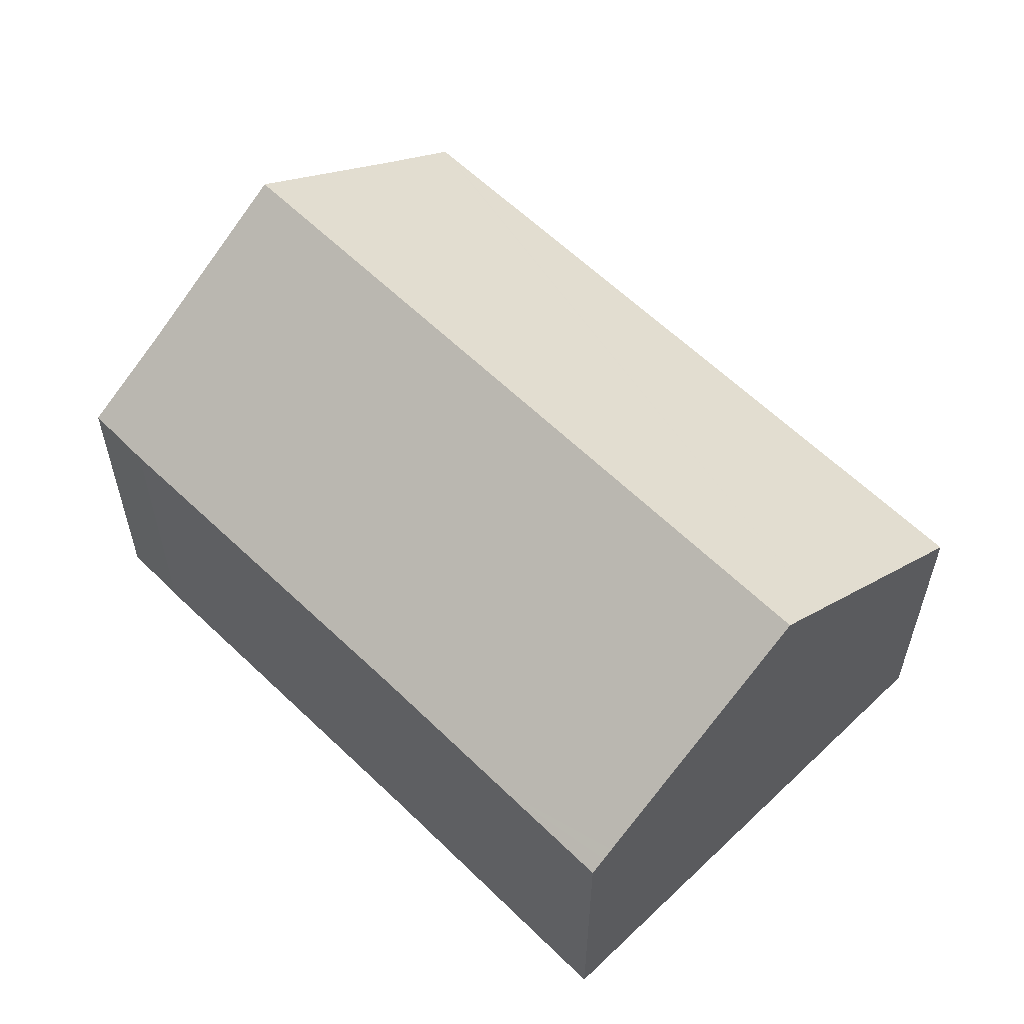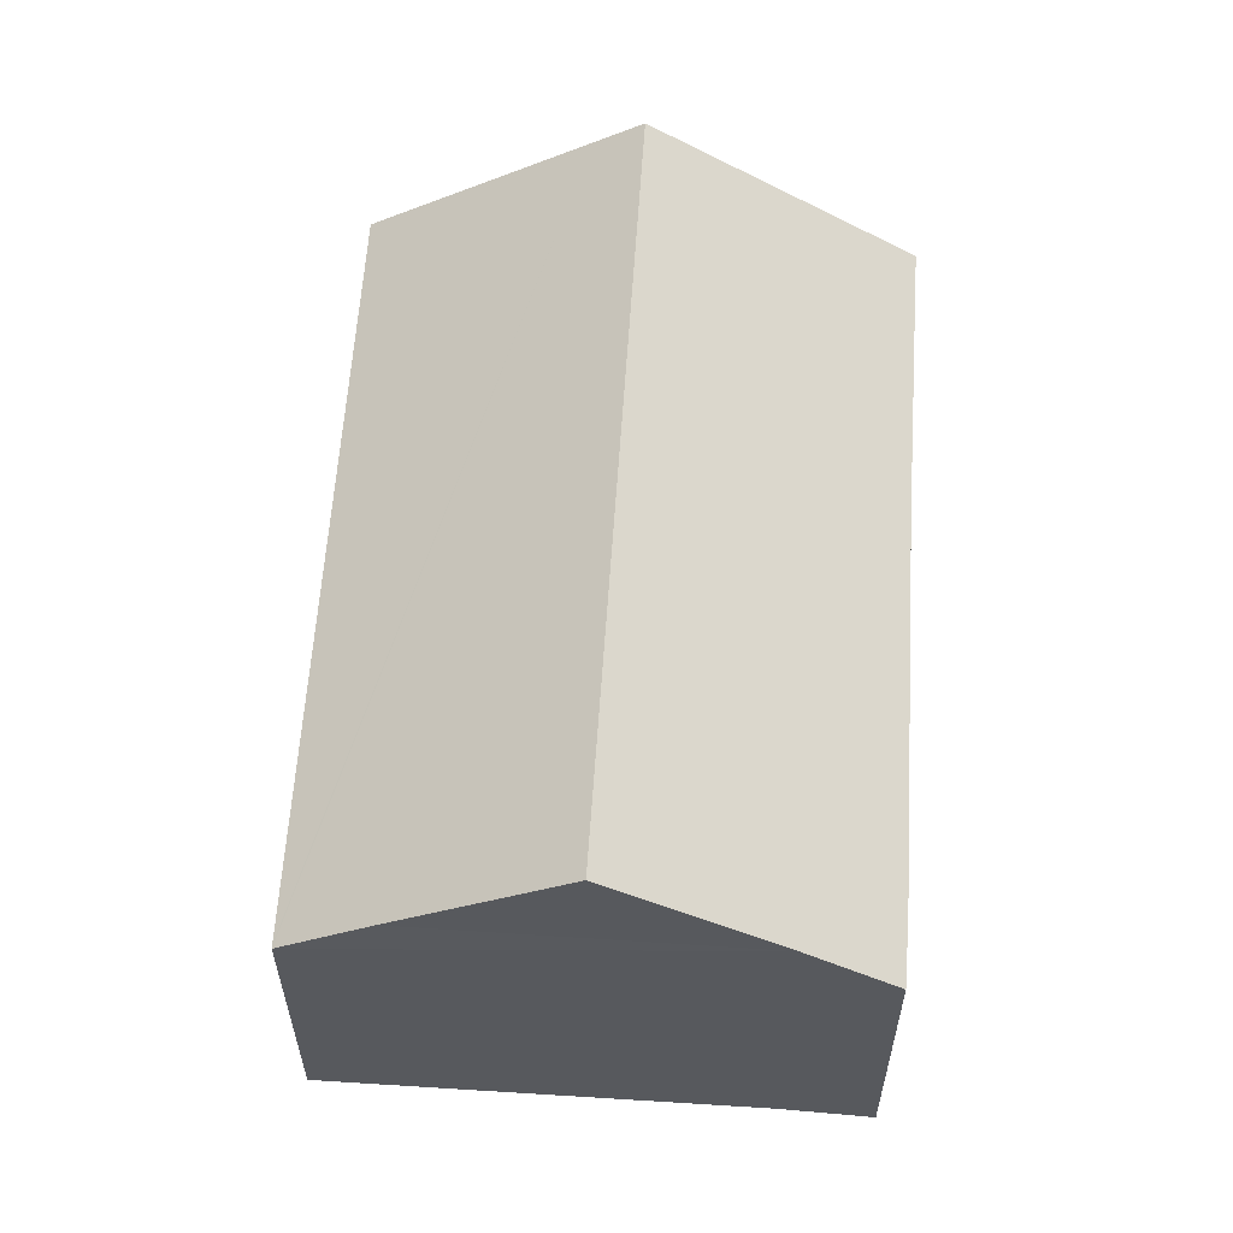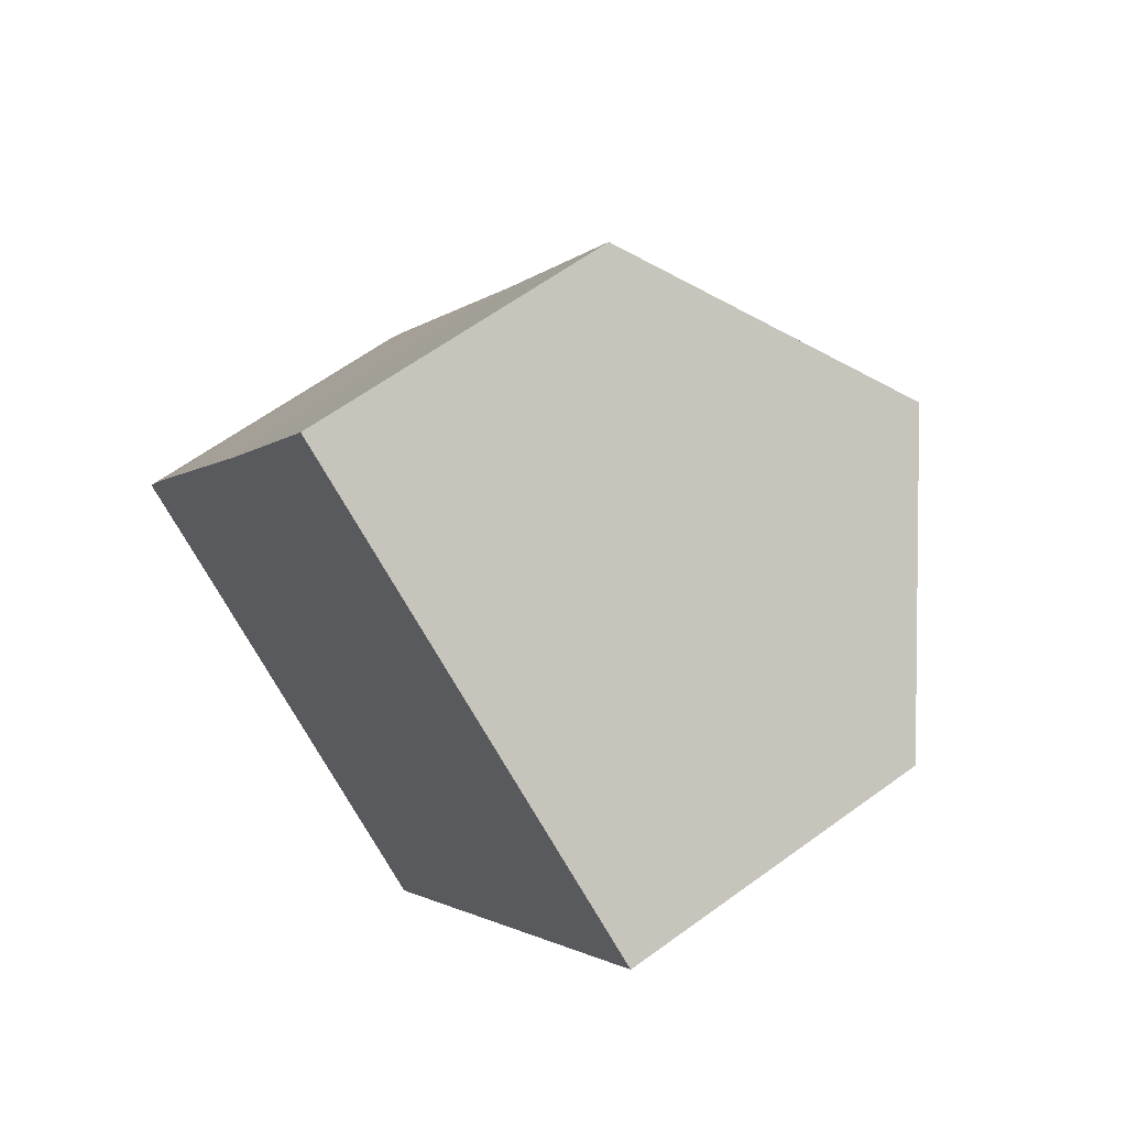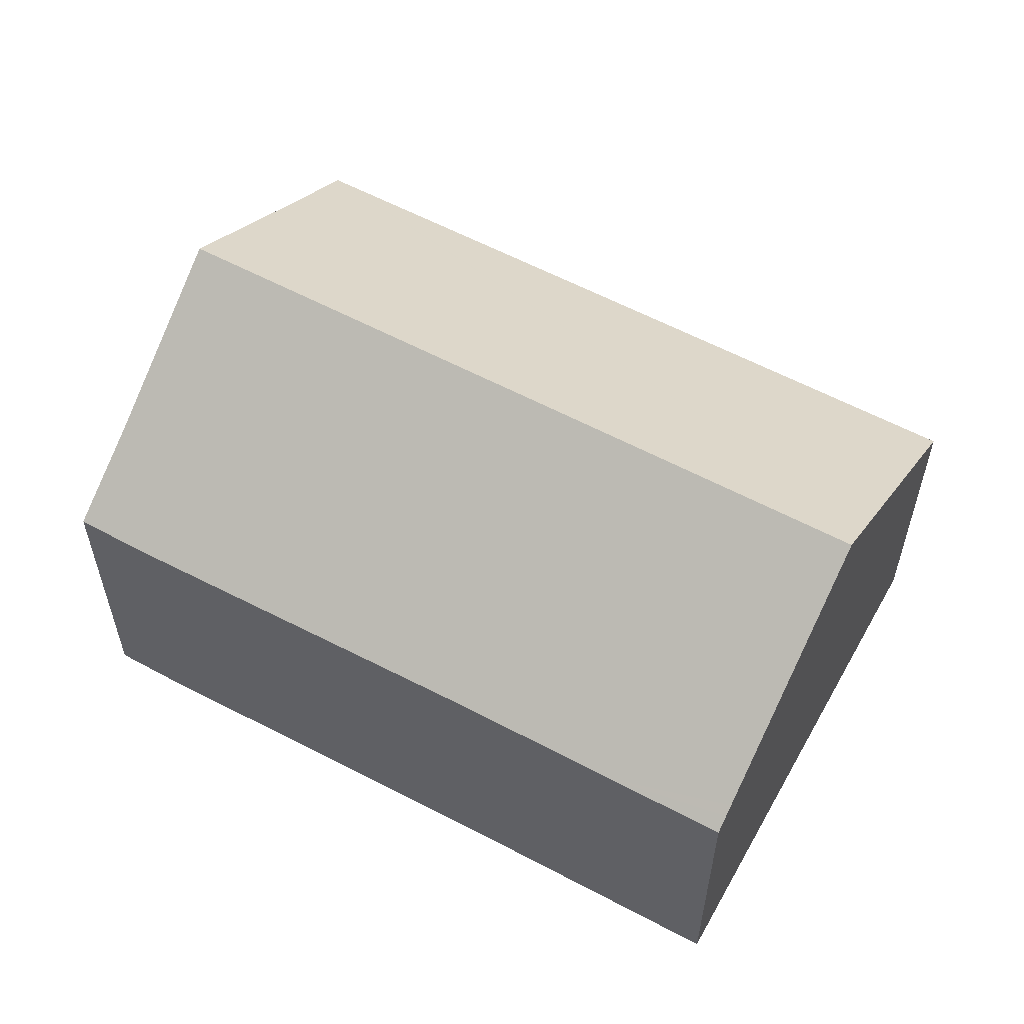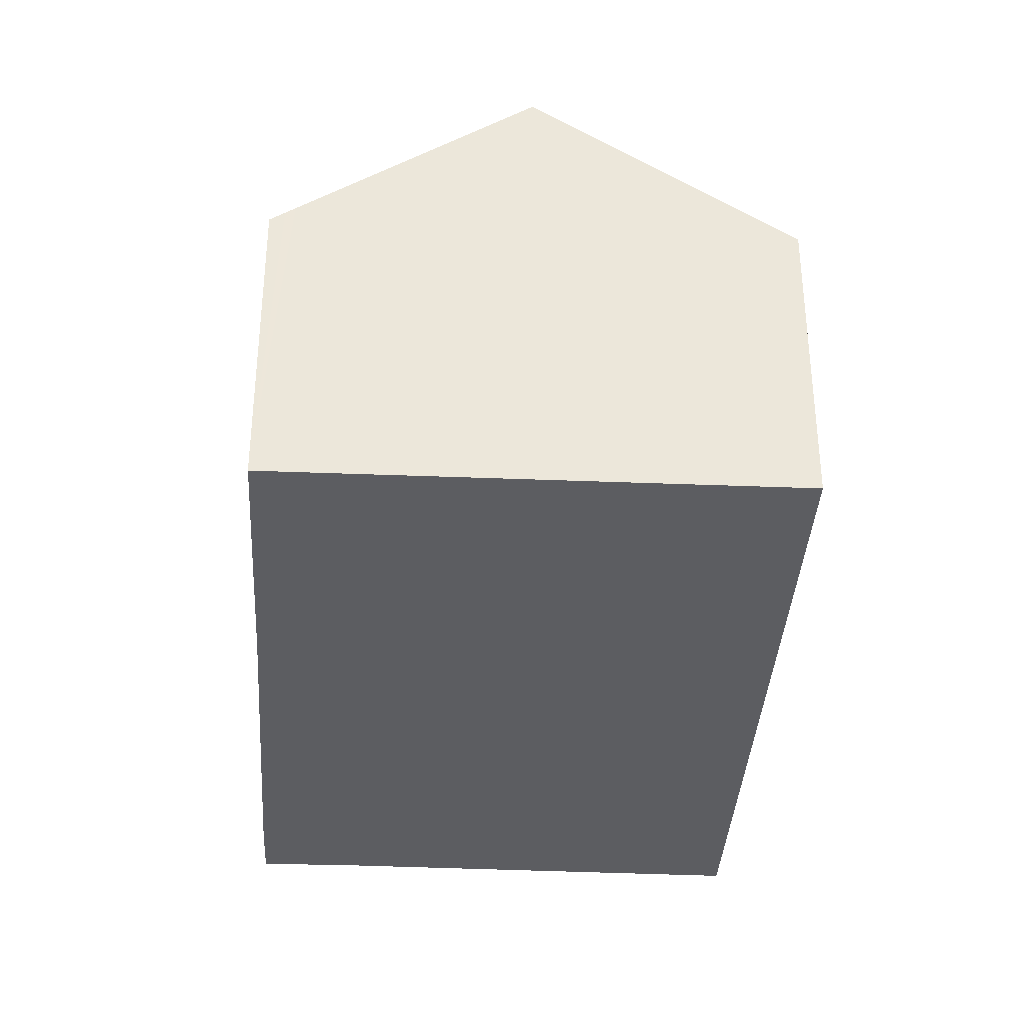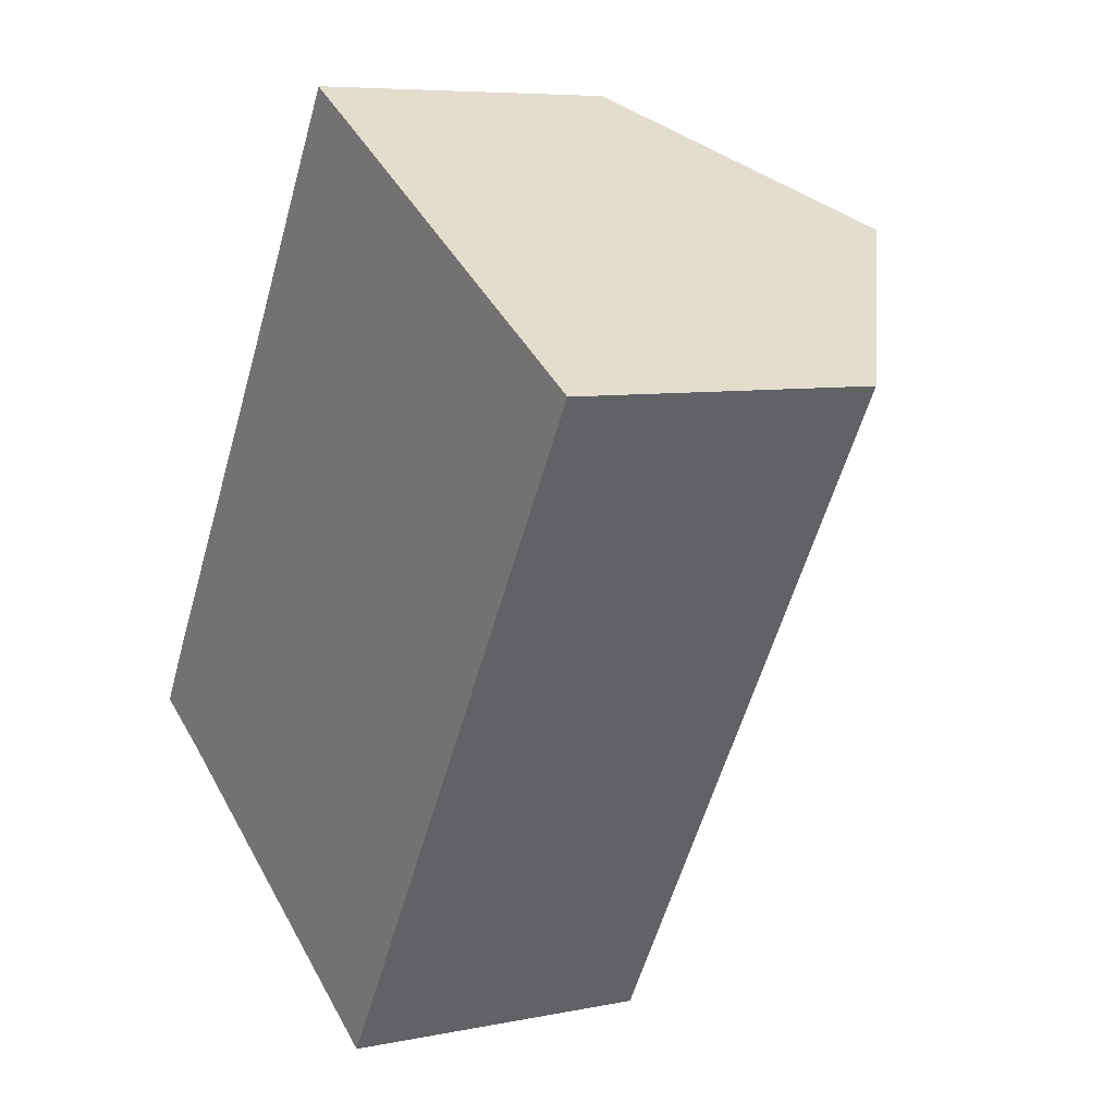
<metadata>
{"format":"obj","ext":"obj","renderer":"f3d","projection":"perspective","resolution":1024,"background":"white","views":[{"elev":59.6,"azim":-13.7,"up":"+Y"},{"elev":60.4,"azim":-145.0,"up":"+Y"},{"elev":62.2,"azim":53.4,"up":"+Z"},{"elev":59.3,"azim":-30.2,"up":"+Y"},{"elev":-36.6,"azim":27.8,"up":"+Y"},{"elev":6.9,"azim":59.1,"up":"+Z"}]}
</metadata>
<code>
v  15.21 5.919 5.729
v  12.51 8.641 9.206
v  16.04 5.919 7.107
v  13.89 5.918 3.547
v  8.645 5.918 -5.106
v  8.602 5.919 -5.176
v  7.12 7.076 -4.252
v  4.316 9.248 -2.558
v  11.72 9.248 9.674
v  7.7 6.144 12.07
v  6.257 5.954 10.24
v  7.451 5.952 12.21
v  7.863 6.269 11.97
v  4.63 5.956 7.546
v  4.564 5.956 7.437
v  0.685 5.91 1.165
v  1.518 7.081 -0.868
v  0 5.922 3.626e-16
v  0 0 0
v  0.685 -7.134e-17 1.165
v  4.564 -4.554e-16 7.437
v  4.63 -4.621e-16 7.546
v  6.257 -6.269e-16 10.24
v  7.451 -7.48e-16 12.21
v  7.7 -7.389e-16 12.07
v  7.863 -7.33e-16 11.97
v  11.72 -5.924e-16 9.674
v  12.51 -5.637e-16 9.206
v  16.04 -4.352e-16 7.107
v  15.21 -3.508e-16 5.729
v  13.89 -2.172e-16 3.547
v  8.645 3.127e-16 -5.106
v  8.602 3.169e-16 -5.176
v  1.518 5.315e-17 -0.868
v  7.057 7.125 -4.214
v  7.057 2.58e-16 -4.214
v  7.12 2.604e-16 -4.252
v  4.316 1.566e-16 -2.558
g defaultobject
f 1 2 3
f 2 1 4
f 2 4 5
f 2 5 6
f 2 6 7
f 2 7 8
f 2 8 9
f 10 11 12
f 11 10 13
f 11 13 9
f 11 9 14
f 14 9 8
f 14 8 15
f 15 8 16
f 16 8 17
f 16 17 18
f 19 16 18
f 16 19 20
f 20 15 16
f 15 20 21
f 15 21 14
f 14 21 11
f 11 21 12
f 12 21 22
f 12 22 23
f 12 23 24
f 24 10 12
f 10 24 13
f 13 24 9
f 9 24 2
f 2 24 3
f 3 24 25
f 3 25 26
f 3 26 27
f 3 27 28
f 3 28 29
f 29 1 3
f 1 29 4
f 4 29 5
f 5 29 30
f 5 30 31
f 5 31 32
f 5 32 6
f 6 32 33
f 34 18 17
f 18 34 19
f 35 17 8
f 17 35 7
f 17 7 6
f 17 6 33
f 17 33 34
f 34 33 36
f 36 33 37
f 34 36 38
f 32 37 33
f 37 32 31
f 37 31 36
f 36 31 38
f 38 31 34
f 34 31 19
f 19 31 20
f 20 31 21
f 21 31 30
f 21 30 29
f 21 29 28
f 21 28 22
f 22 28 23
f 23 28 27
f 23 27 26
f 23 26 24
f 24 26 25

</code>
